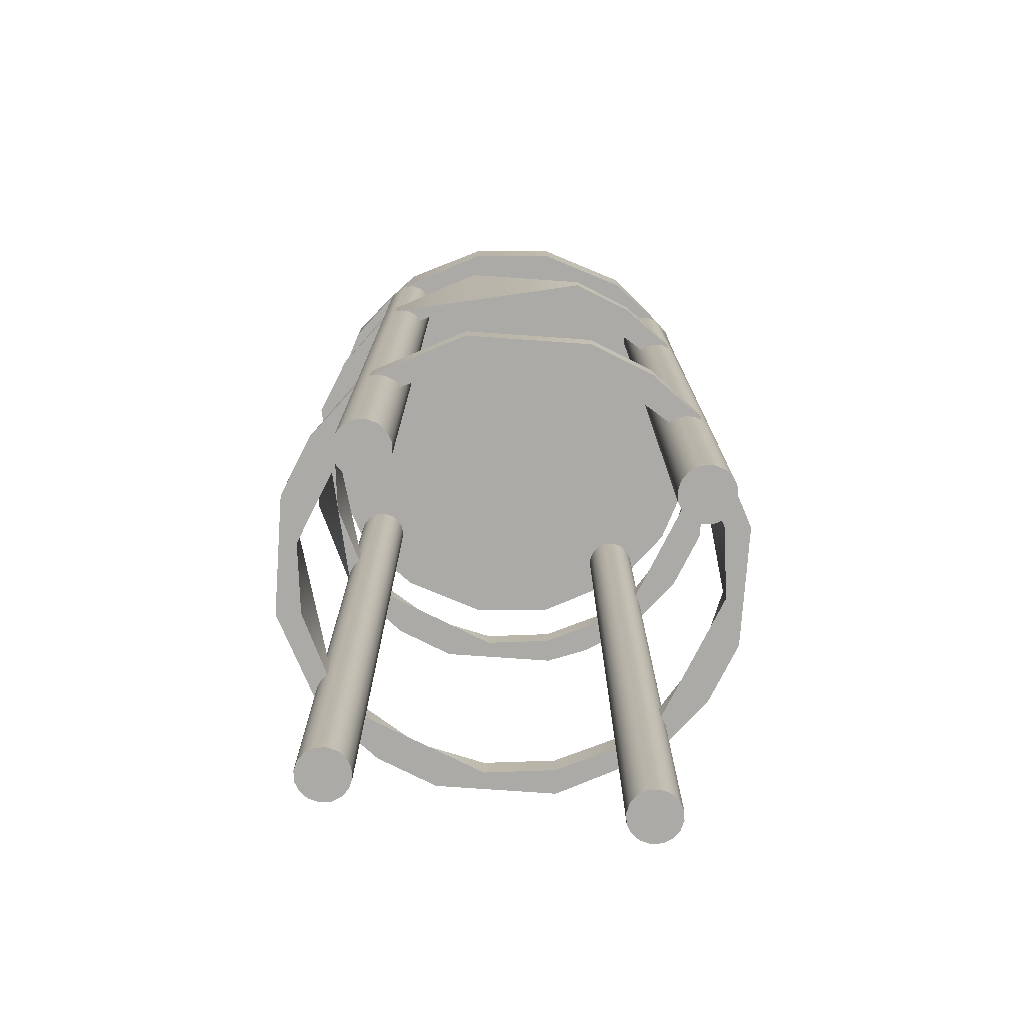
<metadata>
{"format":"obj","ext":"obj","renderer":"f3d","projection":"perspective","resolution":1024,"background":"white","views":[{"elev":-75.9,"azim":-142.7,"up":"+Z"}]}
</metadata>
<code>
v  5.766 -19.09 -8
v  6 -20 -8
v  6 -20 -7.75
v  5.766 -19.09 -7.75
v  6.752 -20.86 -7.75
v  6.752 -20.86 -8
v  7.307 -21.13 -8
v  7.913 -21.23 -8
v  7.913 -21.23 -7.75
v  7.307 -21.13 -7.75
v  6.016 -18.75 -8
v  6.196 -18.14 -8
v  6.196 -18.14 -7.75
v  6.016 -18.75 -7.75
v  6.586 -17.59 -7.75
v  6.586 -17.59 -8
v  7.137 -17.2 -8
v  7.75 -17.02 -8
v  7.75 -17.02 -7.75
v  7.137 -17.2 -7.75
v  5.874 -18.31 -8
v  5.803 -18.85 -8
v  5.766 -18.91 -8
v  5.93 -18.76 -8
v  5.861 -18.79 -8
v  6 -18.75 -8
v  6.144 -17.75 -8
v  7 -17 -8
v  7.76 -16.93 -8
v  7.75 -17 -8
v  7.913 -16.77 -8
v  7.846 -16.8 -8
v  7.792 -16.86 -8
v  8.863 -17.2 -7.75
v  8.25 -17 -7.75
v  8.25 -17.02 -7.75
v  8.24 -16.93 -7.75
v  9.414 -17.59 -7.75
v  9.248 -17.14 -7.75
v  8.208 -16.86 -7.75
v  8.087 -16.77 -7.75
v  8.154 -16.8 -7.75
v  10 -18 -7.75
v  10.07 -18.76 -7.75
v  10.14 -18.79 -7.75
v  10.2 -18.85 -7.75
v  10.23 -18.91 -7.75
v  9.984 -18.75 -7.75
v  10 -18.75 -7.75
v  9.856 -20.25 -3.75
v  9 -21 -3.75
v  9 -21 -4
v  9.856 -20.25 -4
v  10.23 -19.09 -3.75
v  10.13 -19.69 -4
v  10.23 -19.09 -4
v  6.016 -18.75 -4
v  6.196 -18.14 -4
v  6.196 -18.14 -3.75
v  6.016 -18.75 -3.75
v  6.586 -17.59 -3.75
v  6.586 -17.59 -4
v  5.874 -18.31 -4
v  5.803 -18.85 -4
v  5.766 -18.91 -4
v  5.93 -18.76 -4
v  5.861 -18.79 -4
v  6 -18.75 -4
v  6.144 -17.75 -4
v  7.119 -17.21 -4
v  7.148 -17.19 -4
v  7.76 -16.93 -4
v  7.75 -17 -4
v  7.75 -17.02 -4
v  7.792 -16.86 -4
v  7.913 -16.77 -4
v  7.846 -16.8 -4
v  5.874 -18.31 -3.75
v  5.766 -18.91 -3.75
v  5.803 -18.85 -3.75
v  5.861 -18.79 -3.75
v  5.93 -18.76 -3.75
v  6 -18.75 -3.75
v  6.144 -17.75 -3.75
v  7 -17 -3.75
v  7.137 -17.2 -3.75
v  7.76 -16.93 -3.75
v  7.75 -17.02 -3.75
v  7.75 -17 -3.75
v  7.846 -16.8 -3.75
v  7.913 -16.77 -3.75
v  7.792 -16.86 -3.75
v  6.25 -19 -2
v  6.232 -19.09 -2
v  6.232 -19.09 -10
v  6.25 -19 -10
v  6.177 -19.18 -2
v  6.092 -19.23 -2
v  6.092 -19.23 -10
v  6.177 -19.18 -10
v  6.016 -19.25 -3.75
v  6 -19.25 -2
v  6.016 -19.25 -4
v  5.93 -19.24 -3.75
v  6 -19.25 -3.75
v  6.016 -19.25 -7.75
v  6 -19.25 -4
v  6 -19.25 -7.75
v  5.908 -19.23 -2
v  5.823 -19.18 -2
v  5.861 -19.21 -3.75
v  5.803 -19.15 -3.75
v  5.768 -19.09 -2
v  5.766 -19.09 -2
v  5.766 -19.09 -3.75
v  5.861 -19.21 -7.75
v  5.93 -19.24 -4
v  5.861 -19.21 -4
v  5.803 -19.15 -4
v  5.803 -19.15 -7.75
v  5.75 -19 -10
v  5.93 -19.24 -7.75
v  6.016 -19.25 -8
v  6 -19.25 -10
v  6 -19.25 -8
v  5.93 -19.24 -8
v  5.908 -19.23 -10
v  5.861 -19.21 -8
v  5.823 -19.18 -10
v  5.768 -19.09 -10
v  5.803 -19.15 -8
v  5.766 -19.09 -4
v  5.823 -18.82 -2
v  5.766 -18.91 -2
v  5.908 -18.77 -2
v  5.766 -18.91 -7.75
v  5.803 -18.85 -7.75
v  5.861 -18.79 -7.75
v  6 -18.75 -2
v  6.092 -18.77 -2
v  6.177 -18.82 -2
v  6.177 -18.82 -10
v  6.092 -18.77 -10
v  6.232 -18.91 -2
v  6.232 -18.91 -10
v  5.93 -18.76 -7.75
v  6 -18.75 -7.75
v  5.768 -18.91 -10
v  5.823 -18.82 -10
v  5.908 -18.77 -10
v  6 -18.75 -10
v  8.092 -17.23 -10
v  8.232 -17.09 -10
v  8.177 -17.18 -10
v  7.768 -17.09 -10
v  8.25 -17 -10
v  8.092 -16.77 -10
v  8.232 -16.91 -10
v  7.768 -16.91 -10
v  7.908 -16.77 -10
v  8.177 -16.82 -10
v  8 -17.25 -10
v  7.908 -17.23 -10
v  7.823 -17.18 -10
v  7.75 -17 -10
v  8 -16.75 -10
v  7.823 -16.82 -10
v  10.25 -19 -2
v  10.23 -19.09 -2
v  10.18 -19.18 -2
v  10.2 -19.15 -3.75
v  10.14 -19.21 -3.75
v  10.09 -19.23 -2
v  10.07 -19.24 -3.75
v  10.2 -19.15 -4
v  10.23 -19.09 -7.75
v  10.14 -19.21 -4
v  10.2 -19.15 -7.75
v  9.984 -19.25 -3.75
v  10 -19.25 -2
v  9.908 -19.23 -2
v  9.823 -19.18 -2
v  9.823 -19.18 -10
v  9.908 -19.23 -10
v  9.768 -19.09 -2
v  9.768 -19.09 -10
v  9.984 -19.25 -4
v  10 -19.25 -3.75
v  10.14 -19.21 -7.75
v  10.07 -19.24 -4
v  10.07 -19.24 -7.75
v  9.75 -19 -10
v  9.75 -19 -2
v  10 -19.25 -4
v  10.25 -19 -10
v  10.23 -19.09 -8
v  10.23 -19.09 -10
v  10.2 -19.15 -8
v  10.18 -19.18 -10
v  10.09 -19.23 -10
v  10.14 -19.21 -8
v  10.07 -19.24 -8
v  9.984 -19.25 -7.75
v  10 -19.25 -7.75
v  10 -19.25 -10
v  10 -19.25 -8
v  9.984 -19.25 -8
v  9.768 -18.91 -2
v  9.823 -18.82 -2
v  9.823 -18.82 -10
v  9.768 -18.91 -10
v  9.984 -18.75 -3.75
v  9.908 -18.77 -2
v  10 -18.75 -2
v  10 -18.75 -3.75
v  9.908 -18.77 -10
v  9.984 -18.75 -4
v  10.14 -18.79 -3.75
v  10.07 -18.76 -3.75
v  10.09 -18.77 -2
v  10 -18.75 -4
v  10.07 -18.76 -4
v  10.18 -18.82 -2
v  10.23 -18.91 -3.75
v  10.23 -18.91 -2
v  10.23 -18.91 -2
v  10.2 -18.85 -3.75
v  10.23 -18.91 -4
v  10.2 -18.85 -4
v  10.14 -18.79 -4
v  9.984 -18.75 -8
v  10 -18.75 -10
v  10 -18.75 -8
v  10.07 -18.76 -8
v  10.09 -18.77 -10
v  10.14 -18.79 -8
v  10.18 -18.82 -10
v  10.2 -18.85 -8
v  10.23 -18.91 -8
v  10.23 -18.91 -10
v  8.092 -21.23 -10
v  8.232 -21.09 -10
v  8.177 -21.18 -10
v  8.25 -21 -10
v  7.768 -21.09 -10
v  8 -20.75 -10
v  8.177 -20.82 -10
v  8.232 -20.91 -10
v  8.092 -20.77 -10
v  8 -21.25 -10
v  7.823 -21.18 -10
v  7.75 -21 -10
v  7.823 -20.82 -10
v  7.908 -20.77 -10
v  7.768 -20.91 -10
v  7.908 -21.23 -10
v  9 -21 -2
v  9.666 -20.49 -2
v  9.666 -20.49 -1.5
v  9 -21 -1.5
v  10.12 -19.71 -1.5
v  10.12 -19.71 -2
v  10.23 -18.81 -1.5
v  10 -18 -2
v  10 -18 -1.5
v  9.491 -17.33 -2
v  8.707 -16.88 -2
v  8.707 -16.88 -1.5
v  9.491 -17.33 -1.5
v  8.087 -16.77 -2
v  7.806 -16.77 -1.5
v  7.913 -16.77 -2
v  7 -17 -2
v  7 -17 -1.5
v  6.334 -17.51 -2
v  5.879 -18.29 -2
v  5.879 -18.29 -1.5
v  6.334 -17.51 -1.5
v  5.772 -19.19 -1.5
v  6 -20 -2
v  6.509 -20.67 -2
v  6.509 -20.67 -1.5
v  6 -20 -1.5
v  7.293 -21.12 -1.5
v  7.293 -21.12 -2
v  7.913 -21.23 -2
v  8.194 -21.23 -1.5
v  8.087 -21.23 -2
v  7.768 -20.91 -2
v  7.75 -21 -2
v  7.768 -21.09 -2
v  7.823 -21.18 -2
v  7.823 -20.82 -2
v  7.908 -20.77 -2
v  8 -20.75 -2
v  8 -17.25 -2
v  7.908 -17.23 -2
v  7.823 -17.18 -2
v  7.768 -17.09 -2
v  7.75 -17 -2
v  7.768 -16.91 -2
v  7.908 -16.77 -2
v  7.823 -16.82 -2
v  8.092 -21.23 -2
v  8.177 -21.18 -2
v  8.232 -21.09 -2
v  8.177 -20.82 -2
v  8.092 -20.77 -2
v  8.25 -21 -2
v  8.232 -20.91 -2
v  8.092 -17.23 -2
v  8.177 -17.18 -2
v  8.232 -17.09 -2
v  8.177 -16.82 -2
v  8.25 -17 -2
v  8.232 -16.91 -2
v  8.57 -21.16 -4
v  8.087 -21.23 -3.75
v  8.087 -21.23 -4
v  6 -20 -4
v  6 -20 -3.75
v  6.752 -20.86 -3.75
v  6.752 -20.86 -4
v  7.307 -21.13 -4
v  7.913 -21.23 -4
v  7.913 -21.23 -3.75
v  7.307 -21.13 -3.75
v  10 -18 -3.75
v  8.087 -16.77 -3.75
v  8.693 -16.87 -4
v  8.087 -16.77 -4
v  9.248 -17.14 -3.75
v  9.248 -17.14 -4
v  8.863 -17.2 -3.75
v  8.25 -17.02 -4
v  9.414 -17.59 -4
v  8.25 -17.02 -3.75
v  9.414 -17.59 -3.75
v  9.804 -18.14 -4
v  7.137 -20.8 -3.75
v  7.75 -20.98 -4
v  6.586 -20.41 -4
v  7.75 -20.98 -3.75
v  6.586 -20.41 -3.75
v  6.196 -19.86 -4
v  6.196 -19.86 -3.75
v  9.804 -19.86 -3.75
v  9.414 -20.41 -4
v  9.414 -20.41 -3.75
v  8.863 -20.8 -4
v  8.25 -20.98 -4
v  8.25 -20.98 -3.75
v  8.863 -20.8 -3.75
v  8.154 -21.2 -4
v  8.24 -21.07 -4
v  8.208 -21.14 -4
v  8.25 -21 -4
v  8.25 -17 -4
v  8.24 -16.93 -4
v  8.154 -16.8 -4
v  8.208 -16.86 -4
v  9.791 -18.12 -4
v  9.807 -18.15 -4
v  7.76 -21.07 -4
v  7.792 -21.14 -4
v  7.846 -21.2 -4
v  7.75 -21 -4
v  7.76 -21.07 -3.75
v  7.792 -21.14 -3.75
v  7.846 -21.2 -3.75
v  7.75 -21 -3.75
v  8.25 -17 -3.75
v  8.24 -16.93 -3.75
v  8.208 -16.86 -3.75
v  8.154 -16.8 -3.75
v  8.154 -21.2 -3.75
v  8.24 -21.07 -3.75
v  8.208 -21.14 -3.75
v  8.25 -21 -3.75
v  9 -21 -7.75
v  8.087 -21.23 -7.75
v  8.087 -21.23 -8
v  9 -21 -8
v  9.856 -20.25 -7.75
v  9.856 -20.25 -8
v  10.13 -19.69 -8
v  7 -17 -7.75
v  7.913 -16.77 -7.75
v  6.144 -17.75 -7.75
v  5.874 -18.31 -7.75
v  10 -18 -8
v  9.248 -17.14 -8
v  8.693 -16.87 -8
v  8.087 -16.77 -8
v  8.25 -17.02 -8
v  9.414 -17.59 -8
v  9.804 -18.14 -8
v  7.137 -20.8 -7.75
v  7.75 -20.98 -8
v  6.586 -20.41 -8
v  7.75 -20.98 -7.75
v  6.586 -20.41 -7.75
v  6.196 -19.86 -8
v  9.804 -19.86 -7.75
v  9.414 -20.41 -8
v  9.414 -20.41 -7.75
v  8.863 -20.8 -8
v  8.25 -20.98 -8
v  8.25 -20.98 -7.75
v  8.863 -20.8 -7.75
v  8.25 -17 -8
v  8.24 -16.93 -8
v  8.154 -16.8 -8
v  8.208 -16.86 -8
v  8.154 -21.2 -8
v  8.208 -21.14 -8
v  8.24 -21.07 -8
v  8.25 -21 -8
v  7.76 -21.07 -8
v  7.792 -21.14 -8
v  7.846 -21.2 -8
v  7.75 -21 -8
v  7.76 -21.07 -7.75
v  7.792 -21.14 -7.75
v  7.846 -21.2 -7.75
v  7.75 -21 -7.75
v  8.154 -21.2 -7.75
v  8.24 -21.07 -7.75
v  8.208 -21.14 -7.75
v  8.25 -21 -7.75
v  7.76 -16.93 -7.75
v  7.75 -17 -7.75
v  7.846 -16.8 -7.75
v  7.792 -16.86 -7.75
v  7.137 -17.2 -4
g g object_1_object_1
f 1 2 3
f 3 4 1
f 5 3 2
f 2 6 5
f 7 8 9
f 9 10 7
f 6 7 10
f 10 5 6
f 11 12 13
f 13 14 11
f 15 13 12
f 12 16 15
f 17 18 19
f 19 20 17
f 16 17 20
f 20 15 16
f 21 22 23
f 21 24 25
f 21 25 22
f 11 26 21
f 24 21 26
f 21 27 12
f 16 12 27
f 11 21 12
f 27 28 16
f 17 16 28
f 29 17 28
f 18 17 30
f 17 29 30
f 28 31 32
f 28 32 33
f 28 33 29
f 34 35 36
f 37 35 34
f 38 39 34
f 39 40 34
f 39 41 42
f 34 40 37
f 39 42 40
f 43 44 45
f 43 46 47
f 43 45 46
f 43 38 48
f 48 49 43
f 44 43 49
f 39 38 43
f 50 51 52
f 52 53 50
f 54 55 56
f 55 54 50
f 53 55 50
f 57 58 59
f 59 60 57
f 61 59 58
f 58 62 61
f 63 64 65
f 63 66 67
f 63 67 64
f 57 68 63
f 66 63 68
f 69 58 63
f 57 63 58
f 69 70 62
f 69 62 58
f 71 72 73
f 74 71 73
f 72 71 75
f 76 77 71
f 75 71 77
f 78 79 80
f 78 81 82
f 78 80 81
f 60 78 83
f 82 83 78
f 78 59 84
f 61 84 59
f 60 59 78
f 84 61 85
f 86 85 61
f 87 85 86
f 88 89 86
f 86 89 87
f 85 90 91
f 85 92 90
f 85 87 92
f 93 94 95
f 95 96 93
f 97 98 99
f 99 100 97
f 101 98 102
f 94 97 100
f 100 95 94
f 98 101 103
f 102 104 105
f 105 101 102
f 106 103 107
f 107 108 106
f 104 102 109
f 106 98 103
f 110 111 109
f 111 110 112
f 113 112 110
f 114 115 113
f 116 117 118
f 113 115 112
f 116 118 119
f 119 120 116
f 115 114 121
f 109 111 104
f 122 107 117
f 99 106 123
f 124 123 125
f 126 124 125
f 123 124 99
f 124 126 127
f 106 99 98
f 116 122 117
f 120 119 4
f 121 1 4
f 122 108 107
f 128 129 127
f 127 126 128
f 130 131 1
f 121 130 1
f 129 131 130
f 128 131 129
f 121 4 132
f 132 4 119
f 132 115 121
f 133 80 79
f 79 134 133
f 121 134 79
f 81 80 133
f 135 81 133
f 136 65 64
f 64 137 136
f 135 82 81
f 137 64 67
f 67 138 137
f 82 135 139
f 121 79 65
f 60 139 140
f 140 141 142
f 142 143 140
f 141 144 145
f 145 142 141
f 14 57 140
f 146 66 68
f 68 147 146
f 139 60 83
f 140 57 60
f 147 68 57
f 57 14 147
f 144 93 96
f 96 145 144
f 139 83 82
f 67 66 146
f 121 136 23
f 148 23 22
f 22 149 148
f 148 121 23
f 24 150 149
f 149 25 24
f 25 149 22
f 65 136 121
f 150 24 26
f 26 151 150
f 143 151 11
f 26 11 151
f 143 11 14
f 143 14 140
f 67 146 138
f 114 134 121
f 124 95 100
f 100 99 124
f 95 149 96
f 142 145 96
f 96 149 142
f 143 142 151
f 124 130 95
f 129 130 124
f 95 130 149
f 130 121 149
f 149 150 151
f 149 151 142
f 149 121 148
f 127 129 124
f 152 153 154
f 155 153 152
f 155 156 153
f 157 158 159
f 159 160 157
f 158 157 161
f 156 159 158
f 152 162 155
f 155 163 164
f 155 159 156
f 165 159 155
f 160 166 157
f 160 159 167
f 163 155 162
f 56 168 54
f 169 54 168
f 170 171 54
f 54 169 170
f 172 170 173
f 173 174 172
f 175 176 56
f 170 172 171
f 177 178 175
f 176 168 56
f 179 180 181
f 181 182 183
f 183 184 181
f 182 185 186
f 186 183 182
f 187 179 181
f 180 179 188
f 180 188 174
f 174 173 180
f 189 177 190
f 190 191 189
f 192 186 185
f 185 193 192
f 191 190 194
f 195 176 196
f 177 189 178
f 178 176 175
f 197 196 198
f 198 199 197
f 197 195 196
f 200 199 201
f 201 199 198
f 168 176 195
f 201 202 200
f 187 203 204
f 204 194 187
f 194 204 191
f 203 187 181
f 205 206 207
f 184 205 207
f 200 202 206
f 206 205 200
f 203 184 207
f 203 181 184
f 208 209 210
f 210 211 208
f 212 213 214
f 215 212 214
f 209 213 216
f 216 210 209
f 213 212 217
f 218 219 220
f 48 217 221
f 219 215 214
f 221 222 44
f 219 214 220
f 213 217 48
f 218 220 223
f 224 225 226
f 224 226 168
f 227 223 225
f 223 227 218
f 168 228 224
f 47 229 228
f 224 227 225
f 44 222 230
f 228 168 47
f 230 229 46
f 216 48 231
f 44 49 221
f 232 233 234
f 234 235 232
f 49 48 221
f 232 231 233
f 193 208 211
f 211 192 193
f 231 232 216
f 213 48 216
f 235 234 236
f 230 45 44
f 229 47 46
f 235 236 237
f 237 236 238
f 239 240 237
f 237 238 239
f 195 240 239
f 47 195 239
f 195 47 168
f 230 46 45
f 226 169 168
f 205 197 199
f 199 200 205
f 210 195 197
f 210 237 240
f 240 195 210
f 235 237 232
f 197 205 186
f 183 186 205
f 197 186 210
f 186 192 210
f 210 216 232
f 210 232 237
f 210 192 211
f 184 183 205
f 241 242 243
f 244 242 241
f 241 245 244
f 246 247 248
f 248 244 246
f 249 247 246
f 241 250 245
f 250 251 245
f 244 245 246
f 245 252 253
f 253 254 246
f 245 253 246
f 253 252 255
f 256 251 250
f 257 258 259
f 259 260 257
f 261 262 169
f 169 263 261
f 258 262 261
f 261 259 258
f 263 226 264
f 264 265 263
f 266 267 268
f 268 269 266
f 268 267 270
f 270 271 268
f 264 266 269
f 269 265 264
f 263 169 226
f 271 272 273
f 273 274 271
f 271 270 272
f 275 276 277
f 277 278 275
f 279 134 114
f 277 276 134
f 134 279 277
f 280 281 282
f 282 283 280
f 284 285 286
f 286 287 284
f 287 286 288
f 281 285 284
f 284 282 281
f 279 114 280
f 280 283 279
f 273 275 278
f 278 274 273
f 257 260 287
f 287 288 257
f 283 277 279
f 283 282 284
f 284 277 283
f 274 278 277
f 277 271 274
f 271 277 284
f 271 284 259
f 284 260 259
f 271 259 269
f 261 269 259
f 268 271 269
f 261 265 269
f 261 263 265
f 284 287 260
f 102 280 109
f 110 109 280
f 280 102 98
f 98 97 280
f 280 114 113
f 97 94 281
f 110 280 113
f 281 280 97
f 289 290 285
f 291 285 290
f 285 291 292
f 285 292 286
f 281 293 285
f 289 285 293
f 94 93 294
f 281 294 293
f 281 94 294
f 295 294 93
f 276 133 134
f 296 144 297
f 139 135 276
f 133 276 135
f 276 141 140
f 276 140 139
f 141 276 275
f 275 144 141
f 298 275 273
f 273 299 298
f 275 298 297
f 297 144 275
f 300 299 273
f 273 301 300
f 273 272 302
f 273 302 303
f 273 303 301
f 93 144 296
f 295 93 193
f 257 288 304
f 257 305 306
f 305 257 304
f 307 308 258
f 257 309 310
f 306 309 257
f 307 257 310
f 257 307 258
f 308 295 193
f 181 262 182
f 258 182 262
f 173 262 180
f 181 180 262
f 170 262 173
f 185 308 193
f 262 170 169
f 182 258 185
f 258 308 185
f 93 296 193
f 208 296 311
f 267 312 313
f 267 266 312
f 267 314 270
f 267 315 316
f 313 315 267
f 314 267 316
f 266 311 312
f 266 209 208
f 264 226 225
f 264 225 223
f 266 264 209
f 213 209 264
f 264 220 214
f 223 220 264
f 213 264 214
f 311 266 208
f 208 193 296
f 317 318 319
f 51 317 52
f 318 317 51
f 132 320 321
f 321 115 132
f 322 321 320
f 320 323 322
f 324 325 326
f 326 327 324
f 323 324 327
f 327 322 323
f 76 85 91
f 63 65 79
f 79 78 63
f 69 63 78
f 78 84 69
f 228 328 224
f 329 330 331
f 330 329 332
f 333 330 332
f 334 335 336
f 335 334 337
f 334 336 338
f 339 212 338
f 340 341 342
f 341 340 343
f 340 342 344
f 345 103 101
f 101 346 345
f 342 345 346
f 346 344 342
f 347 187 348
f 187 347 179
f 347 348 349
f 350 351 352
f 352 353 350
f 348 350 353
f 353 349 348
f 317 319 354
f 355 317 356
f 354 356 317
f 355 357 317
f 317 351 350
f 348 52 350
f 357 351 317
f 350 52 317
f 53 348 187
f 52 348 53
f 190 55 194
f 55 53 187
f 194 55 187
f 55 177 175
f 55 175 56
f 177 55 190
f 330 358 359
f 358 330 335
f 333 336 335
f 335 330 333
f 330 360 331
f 360 330 361
f 359 361 330
f 333 362 336
f 229 230 363
f 363 228 229
f 222 221 363
f 217 363 221
f 222 363 230
f 107 345 117
f 320 117 345
f 107 103 345
f 345 342 320
f 320 132 119
f 320 118 117
f 118 320 119
f 364 365 324
f 366 324 365
f 324 366 325
f 341 323 342
f 320 342 323
f 367 324 341
f 324 323 341
f 367 364 324
f 105 104 346
f 321 346 104
f 101 105 346
f 321 344 346
f 344 321 322
f 321 112 115
f 321 104 111
f 111 112 321
f 368 327 369
f 370 369 327
f 327 326 370
f 344 322 340
f 340 322 327
f 371 343 327
f 327 343 340
f 327 368 371
f 334 372 337
f 373 372 334
f 338 332 334
f 332 374 334
f 332 329 375
f 334 374 373
f 332 375 374
f 328 219 218
f 328 227 224
f 328 218 227
f 328 338 212
f 212 215 328
f 219 328 215
f 332 338 328
f 51 376 318
f 51 377 378
f 378 376 51
f 353 352 379
f 349 353 51
f 377 353 379
f 353 377 51
f 50 347 349
f 188 347 174
f 50 172 347
f 50 349 51
f 188 179 347
f 50 171 172
f 50 54 171
f 172 174 347
f 380 381 382
f 382 383 380
f 384 380 383
f 383 385 384
f 176 386 196
f 386 176 384
f 385 386 384
f 31 28 387
f 387 388 31
f 389 387 28
f 28 27 389
f 21 23 136
f 136 390 21
f 27 21 390
f 390 389 27
f 239 391 43
f 43 47 239
f 39 43 391
f 391 392 39
f 39 392 393
f 39 393 41
f 394 41 393
f 34 395 396
f 395 34 36
f 34 396 38
f 48 397 231
f 397 48 38
f 396 397 38
f 398 399 400
f 399 398 401
f 398 400 402
f 106 403 123
f 403 106 402
f 400 403 402
f 404 207 405
f 207 404 203
f 404 405 406
f 407 408 409
f 409 410 407
f 405 407 410
f 410 406 405
f 393 411 412
f 411 393 395
f 392 396 395
f 395 393 392
f 393 413 394
f 413 393 414
f 412 414 393
f 391 236 234
f 391 239 238
f 391 238 236
f 391 397 396
f 233 397 234
f 391 234 397
f 231 397 233
f 392 391 396
f 383 382 415
f 383 416 417
f 416 383 415
f 407 418 408
f 405 383 407
f 417 418 407
f 407 383 417
f 385 405 207
f 383 405 385
f 202 386 206
f 386 385 207
f 206 386 207
f 386 201 198
f 386 198 196
f 201 386 202
f 125 403 126
f 2 126 403
f 125 123 403
f 403 400 2
f 2 1 131
f 2 128 126
f 128 2 131
f 419 420 7
f 421 7 420
f 7 421 8
f 399 6 400
f 2 400 6
f 422 7 399
f 7 6 399
f 422 419 7
f 122 3 108
f 106 108 3
f 3 402 106
f 402 3 5
f 3 120 4
f 3 122 116
f 116 120 3
f 423 10 424
f 425 424 10
f 10 9 425
f 402 5 398
f 398 5 10
f 426 401 10
f 10 401 398
f 10 423 426
f 380 427 381
f 380 428 429
f 429 427 380
f 410 409 430
f 406 410 380
f 428 410 430
f 410 428 380
f 384 404 406
f 204 404 191
f 384 189 404
f 384 406 380
f 204 203 404
f 384 178 189
f 384 176 178
f 189 191 404
f 390 136 137
f 390 138 146
f 390 137 138
f 14 390 147
f 146 147 390
f 390 13 389
f 15 389 13
f 14 13 390
f 389 15 387
f 20 387 15
f 431 387 20
f 19 432 20
f 20 432 431
f 387 433 388
f 387 434 433
f 387 431 434
f 337 315 313
f 313 312 154
f 154 153 313
f 312 311 152
f 152 154 312
f 36 335 313
f 335 337 313
f 315 337 372
f 296 297 163
f 163 162 296
f 311 296 162
f 162 152 311
f 335 35 358
f 298 299 155
f 155 164 298
f 300 89 88
f 299 300 88
f 301 87 300
f 88 74 299
f 299 74 19
f 87 301 92
f 432 73 72
f 72 431 432
f 87 89 300
f 19 74 73
f 73 432 19
f 297 298 164
f 164 163 297
f 431 72 75
f 75 434 431
f 156 411 395
f 153 395 36
f 153 156 395
f 36 35 335
f 313 153 36
f 155 19 18
f 155 299 19
f 155 18 165
f 30 165 18
f 29 165 30
f 33 167 159
f 159 29 33
f 165 29 159
f 434 75 77
f 77 433 434
f 302 90 303
f 272 91 302
f 272 270 166
f 90 302 91
f 272 166 91
f 91 166 76
f 329 166 270
f 433 77 76
f 76 388 433
f 331 166 329
f 301 303 92
f 329 270 314
f 314 375 329
f 315 373 316
f 374 314 316
f 316 373 374
f 373 315 372
f 375 314 374
f 41 331 360
f 40 361 359
f 360 361 42
f 33 32 167
f 166 31 388
f 41 166 331
f 166 388 76
f 167 32 31
f 31 160 167
f 166 160 31
f 157 394 413
f 413 161 157
f 166 394 157
f 41 394 166
f 40 42 361
f 35 37 358
f 359 37 40
f 42 41 360
f 412 158 161
f 161 414 412
f 414 161 413
f 158 412 411
f 411 156 158
f 359 358 37
f 92 303 90
f 306 377 379
f 379 309 306
f 378 377 306
f 305 378 306
f 355 430 357
f 378 305 376
f 355 356 428
f 356 354 429
f 304 318 376
f 305 304 376
f 288 318 304
f 288 286 250
f 292 370 286
f 319 318 250
f 318 288 250
f 326 250 286
f 369 370 292
f 326 325 250
f 370 326 286
f 427 354 319
f 425 366 365
f 365 424 425
f 366 425 325
f 428 356 429
f 429 354 427
f 428 430 355
f 417 242 244
f 244 418 417
f 242 417 416
f 382 241 243
f 243 415 382
f 242 416 243
f 415 243 416
f 250 381 319
f 319 381 427
f 425 9 325
f 9 250 325
f 8 250 9
f 250 241 382
f 250 382 381
f 421 251 256
f 256 8 421
f 8 256 250
f 421 420 251
f 368 369 291
f 292 291 369
f 290 371 368
f 368 291 290
f 289 343 290
f 424 365 364
f 364 423 424
f 290 343 371
f 423 364 367
f 367 426 423
f 341 343 289
f 293 294 254
f 254 253 293
f 295 308 249
f 249 246 295
f 308 307 247
f 247 249 308
f 294 295 246
f 246 254 294
f 351 310 352
f 309 352 310
f 307 310 248
f 248 247 307
f 352 309 379
f 351 409 310
f 289 293 253
f 253 255 289
f 357 430 351
f 341 401 426
f 426 367 341
f 401 341 289
f 422 252 245
f 245 419 422
f 419 245 420
f 255 252 399
f 422 399 252
f 401 255 399
f 289 255 401
f 251 420 245
f 408 248 409
f 409 248 310
f 418 244 408
f 408 244 248
f 409 351 430
f 212 339 363
f 212 363 217
f 338 336 362
f 338 362 339
f 86 71 88
f 86 435 71
f 88 71 74
f 61 70 86
f 61 62 70
f 86 70 435
f 84 85 70
f 84 70 69
f 85 76 71
f 332 328 362
f 332 362 333
f 328 228 363
f 85 435 70
f 85 71 435
f 328 339 362
f 328 363 339

</code>
